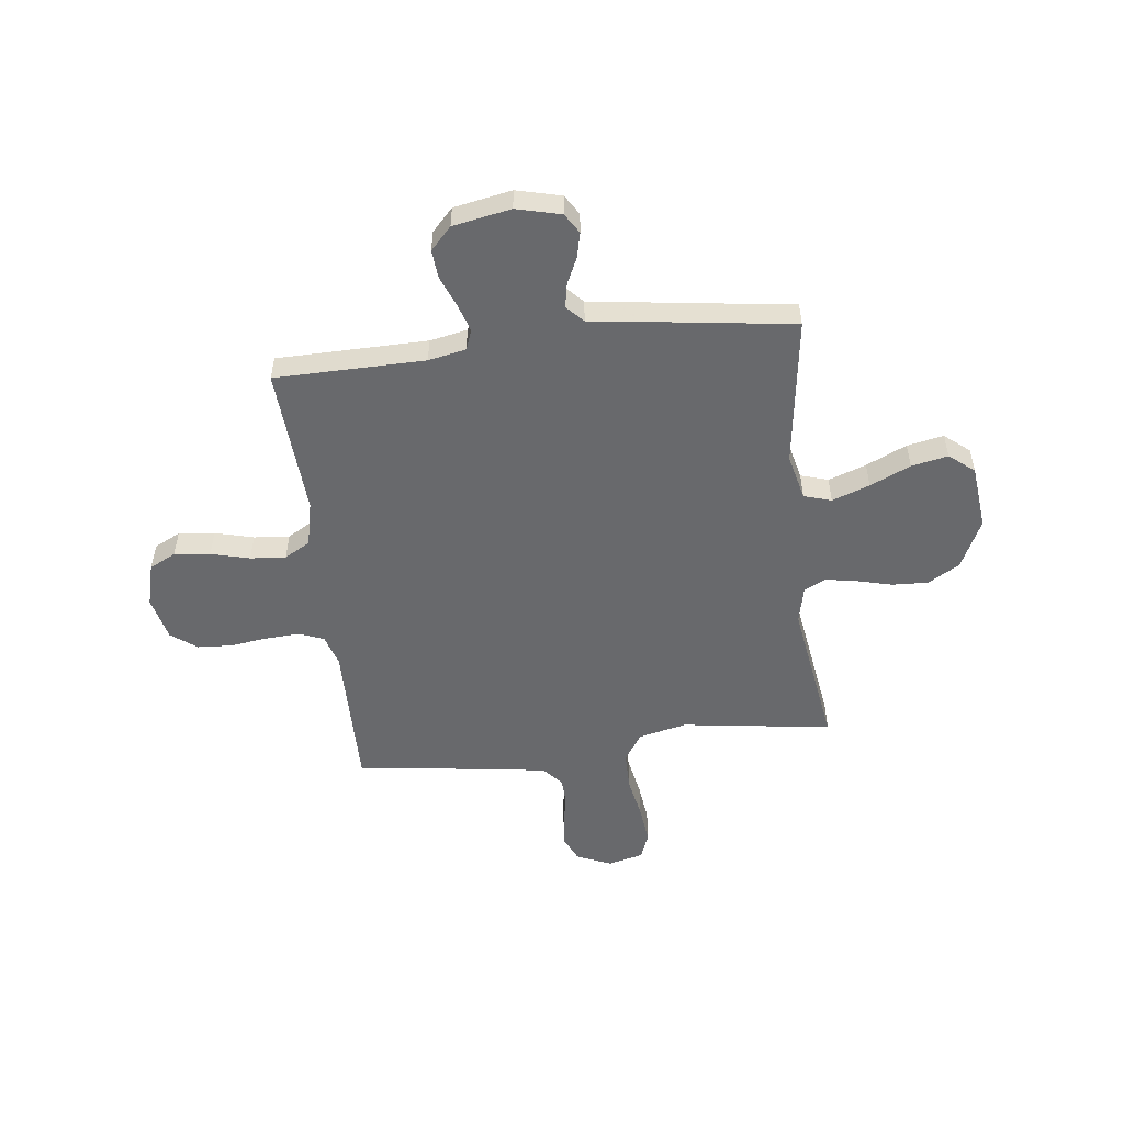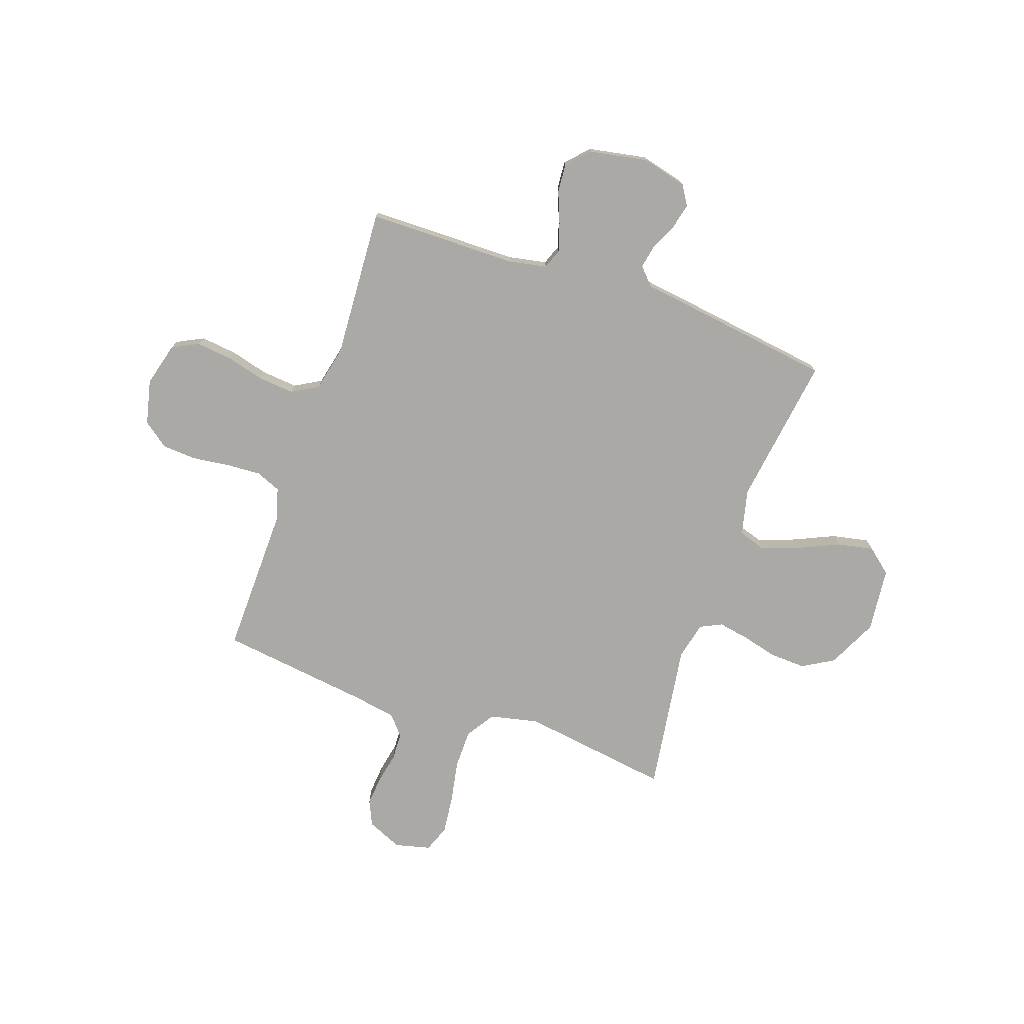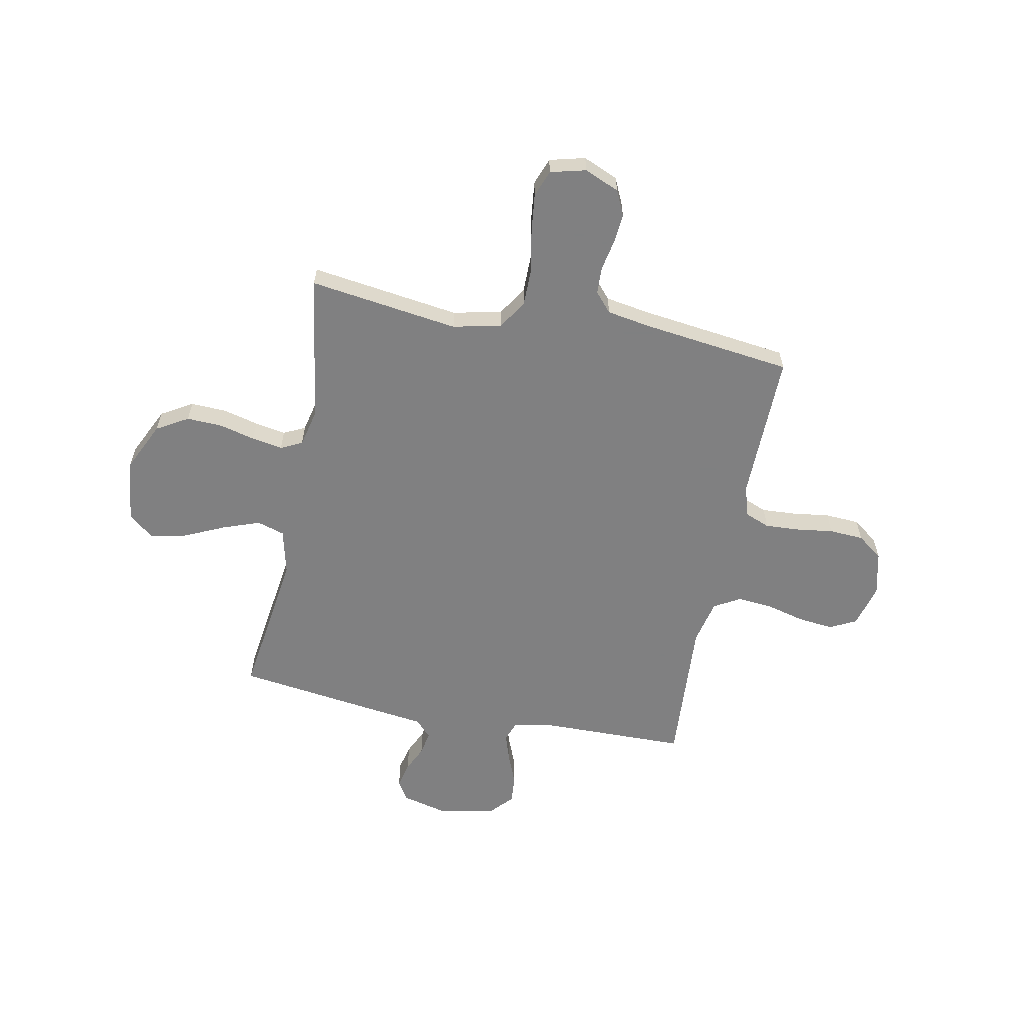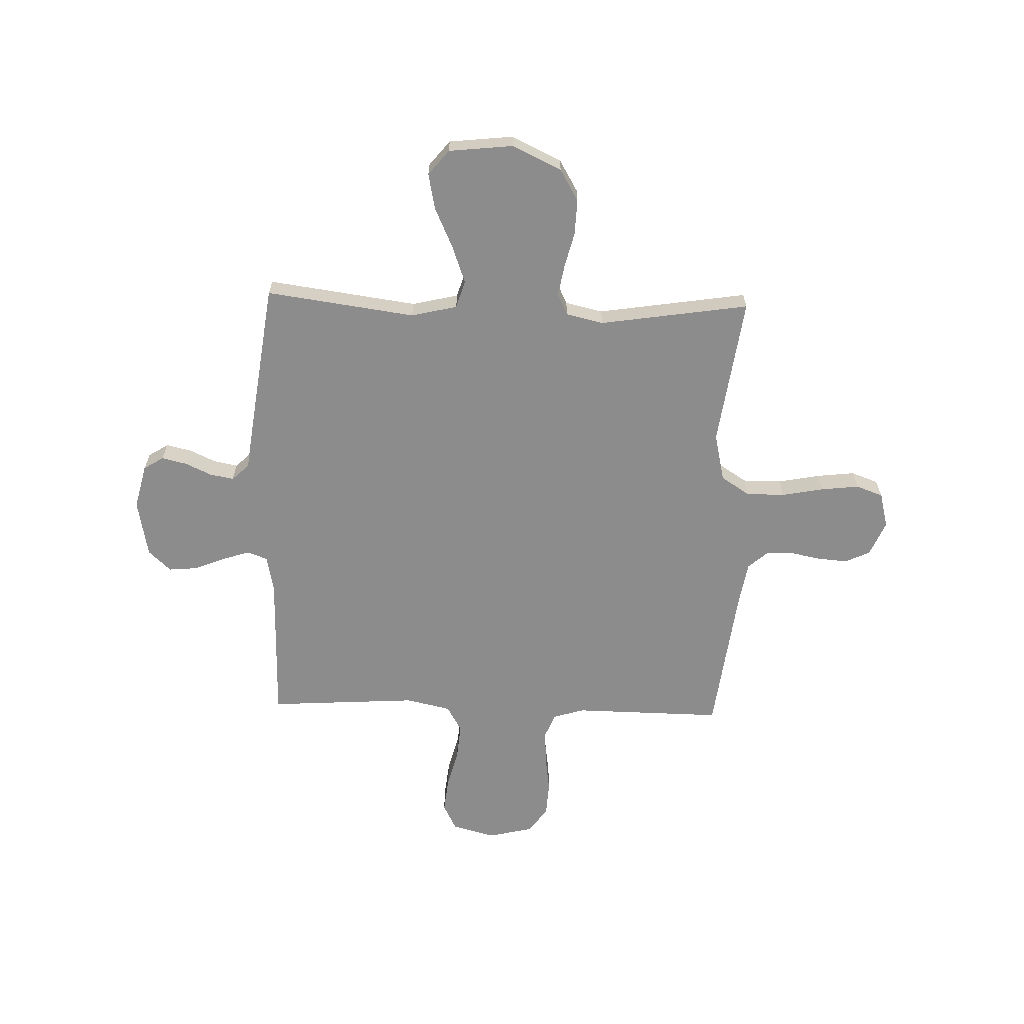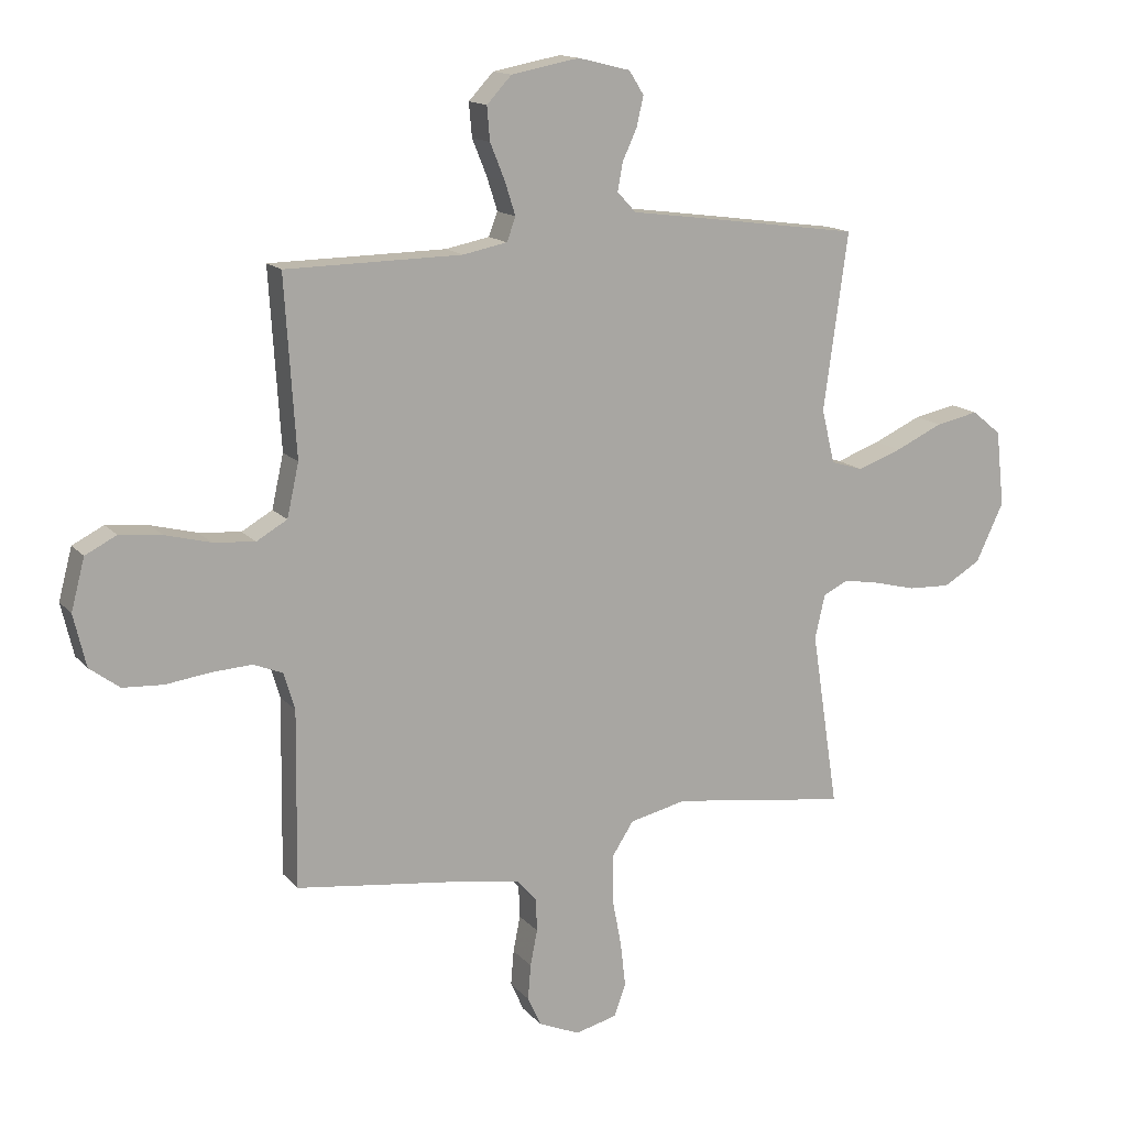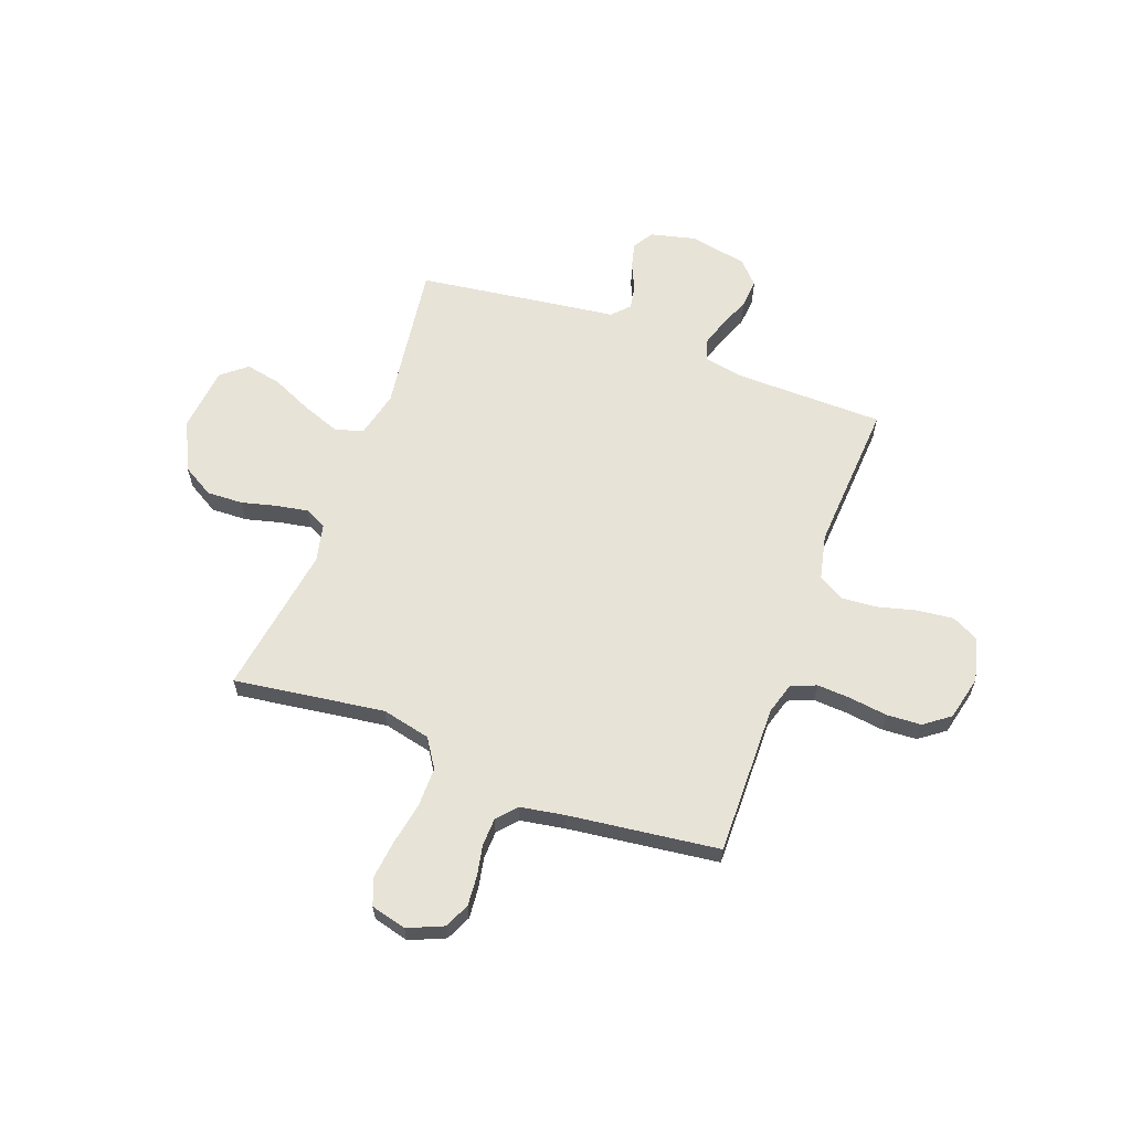
<metadata>
{"format":"obj","ext":"obj","renderer":"f3d","projection":"perspective","resolution":1024,"background":"white","views":[{"elev":-52.7,"azim":6.8,"up":"+Y"},{"elev":-75.4,"azim":-19.4,"up":"+Y"},{"elev":-60.0,"azim":168.9,"up":"+Y"},{"elev":-64.2,"azim":88.3,"up":"+Y"},{"elev":14.5,"azim":-25.4,"up":"+Z"},{"elev":62.3,"azim":-159.7,"up":"+Y"}]}
</metadata>
<code>
v -0.5 0.07 0.5
v -0.2 0.07 0.504
v -0.125 0.07 0.519
v -0.11 0.07 0.559
v -0.128 0.07 0.615
v -0.153 0.07 0.677
v -0.158 0.07 0.734
v -0.116 0.07 0.779
v 0 0.07 0.801
v 0.089 0.07 0.779
v 0.114 0.07 0.739
v 0.102 0.07 0.688
v 0.078 0.07 0.636
v 0.069 0.07 0.588
v 0.101 0.07 0.554
v 0.2 0.07 0.541
v 0.5 0.07 0.5
v 0.459 0.07 0.2
v 0.481 0.07 0.108
v 0.536 0.07 0.091
v 0.611 0.07 0.118
v 0.692 0.07 0.155
v 0.765 0.07 0.17
v 0.815 0.07 0.129
v 0.829 0.07 0
v 0.782 0.07 -0.099
v 0.719 0.07 -0.136
v 0.647 0.07 -0.133
v 0.576 0.07 -0.115
v 0.514 0.07 -0.104
v 0.471 0.07 -0.125
v 0.454 0.07 -0.2
v 0.5 0.07 -0.5
v 0.2 0.07 -0.458
v 0.103 0.07 -0.48
v 0.066 0.07 -0.537
v 0.066 0.07 -0.615
v 0.082 0.07 -0.699
v 0.091 0.07 -0.776
v 0.071 0.07 -0.83
v 0 0.07 -0.848
v -0.07 0.07 -0.818
v -0.093 0.07 -0.768
v -0.088 0.07 -0.708
v -0.076 0.07 -0.647
v -0.078 0.07 -0.592
v -0.112 0.07 -0.553
v -0.2 0.07 -0.538
v -0.5 0.07 -0.5
v -0.496 0.07 -0.2
v -0.515 0.07 -0.137
v -0.565 0.07 -0.117
v -0.633 0.07 -0.121
v -0.708 0.07 -0.131
v -0.777 0.07 -0.127
v -0.828 0.07 -0.089
v -0.849 0.07 0
v -0.826 0.07 0.087
v -0.773 0.07 0.114
v -0.701 0.07 0.106
v -0.624 0.07 0.086
v -0.553 0.07 0.08
v -0.501 0.07 0.11
v -0.481 0.07 0.2
v -0.5 0 0.5
v -0.2 0 0.504
v -0.125 0 0.519
v -0.11 0 0.559
v -0.128 0 0.615
v -0.153 0 0.677
v -0.158 0 0.734
v -0.116 0 0.779
v 0 0 0.801
v 0.089 0 0.779
v 0.114 0 0.739
v 0.102 0 0.688
v 0.078 0 0.636
v 0.069 0 0.588
v 0.101 0 0.554
v 0.2 0 0.541
v 0.5 0 0.5
v 0.459 0 0.2
v 0.481 0 0.108
v 0.536 0 0.091
v 0.611 0 0.118
v 0.692 0 0.155
v 0.765 0 0.17
v 0.815 0 0.129
v 0.829 0 0
v 0.782 0 -0.099
v 0.719 0 -0.136
v 0.647 0 -0.133
v 0.576 0 -0.115
v 0.514 0 -0.104
v 0.471 0 -0.125
v 0.454 0 -0.2
v 0.5 0 -0.5
v 0.2 0 -0.458
v 0.103 0 -0.48
v 0.066 0 -0.537
v 0.066 0 -0.615
v 0.082 0 -0.699
v 0.091 0 -0.776
v 0.071 0 -0.83
v 0 0 -0.848
v -0.07 0 -0.818
v -0.093 0 -0.768
v -0.088 0 -0.708
v -0.076 0 -0.647
v -0.078 0 -0.592
v -0.112 0 -0.553
v -0.2 0 -0.538
v -0.5 0 -0.5
v -0.496 0 -0.2
v -0.515 0 -0.137
v -0.565 0 -0.117
v -0.633 0 -0.121
v -0.708 0 -0.131
v -0.777 0 -0.127
v -0.828 0 -0.089
v -0.849 0 0
v -0.826 0 0.087
v -0.773 0 0.114
v -0.701 0 0.106
v -0.624 0 0.086
v -0.553 0 0.08
v -0.501 0 0.11
v -0.481 0 0.2
f 58 59 60 61
f 58 61 62
f 57 58 62
f 56 57 62
f 53 54 55 56
f 52 53 56 62
f 51 52 62 63
f 48 49 50
f 47 48 50 51
f 42 43 44 45
f 40 41 42 45
f 40 45 46
f 37 38 39 40
f 37 40 46
f 36 37 46 47
f 32 33 34
f 31 32 34 35
f 26 27 28 29
f 26 29 30
f 25 26 30
f 24 25 30
f 21 22 23 24
f 20 21 24 30
f 19 20 30 31
f 15 16 17 18
f 15 18 19 31
f 10 11 12 13
f 10 13 14
f 9 10 14
f 8 9 14
f 5 6 7 8
f 4 5 8 14
f 3 4 14 15
f 64 1 2
f 35 36 47 51
f 35 51 63 64
f 15 31 35 64
f 2 3 15 64
f 125 124 123 122
f 126 125 122
f 126 122 121
f 126 121 120
f 120 119 118 117
f 126 120 117 116
f 127 126 116 115
f 114 113 112
f 115 114 112 111
f 109 108 107 106
f 109 106 105 104
f 110 109 104
f 104 103 102 101
f 110 104 101
f 111 110 101 100
f 98 97 96
f 99 98 96 95
f 93 92 91 90
f 94 93 90
f 94 90 89
f 94 89 88
f 88 87 86 85
f 94 88 85 84
f 95 94 84 83
f 82 81 80 79
f 95 83 82 79
f 77 76 75 74
f 78 77 74
f 78 74 73
f 78 73 72
f 72 71 70 69
f 78 72 69 68
f 79 78 68 67
f 66 65 128
f 115 111 100 99
f 128 127 115 99
f 128 99 95 79
f 128 79 67 66
f 1 65 66 2
f 2 66 67 3
f 3 67 68 4
f 4 68 69 5
f 5 69 70 6
f 6 70 71 7
f 7 71 72 8
f 8 72 73 9
f 9 73 74 10
f 10 74 75 11
f 11 75 76 12
f 12 76 77 13
f 13 77 78 14
f 14 78 79 15
f 15 79 80 16
f 16 80 81 17
f 17 81 82 18
f 18 82 83 19
f 19 83 84 20
f 20 84 85 21
f 21 85 86 22
f 22 86 87 23
f 23 87 88 24
f 24 88 89 25
f 25 89 90 26
f 26 90 91 27
f 27 91 92 28
f 28 92 93 29
f 29 93 94 30
f 30 94 95 31
f 31 95 96 32
f 32 96 97 33
f 33 97 98 34
f 34 98 99 35
f 35 99 100 36
f 36 100 101 37
f 37 101 102 38
f 38 102 103 39
f 39 103 104 40
f 40 104 105 41
f 41 105 106 42
f 42 106 107 43
f 43 107 108 44
f 44 108 109 45
f 45 109 110 46
f 46 110 111 47
f 47 111 112 48
f 48 112 113 49
f 49 113 114 50
f 50 114 115 51
f 51 115 116 52
f 52 116 117 53
f 53 117 118 54
f 54 118 119 55
f 55 119 120 56
f 56 120 121 57
f 57 121 122 58
f 58 122 123 59
f 59 123 124 60
f 60 124 125 61
f 61 125 126 62
f 62 126 127 63
f 63 127 128 64
f 64 128 65 1

</code>
